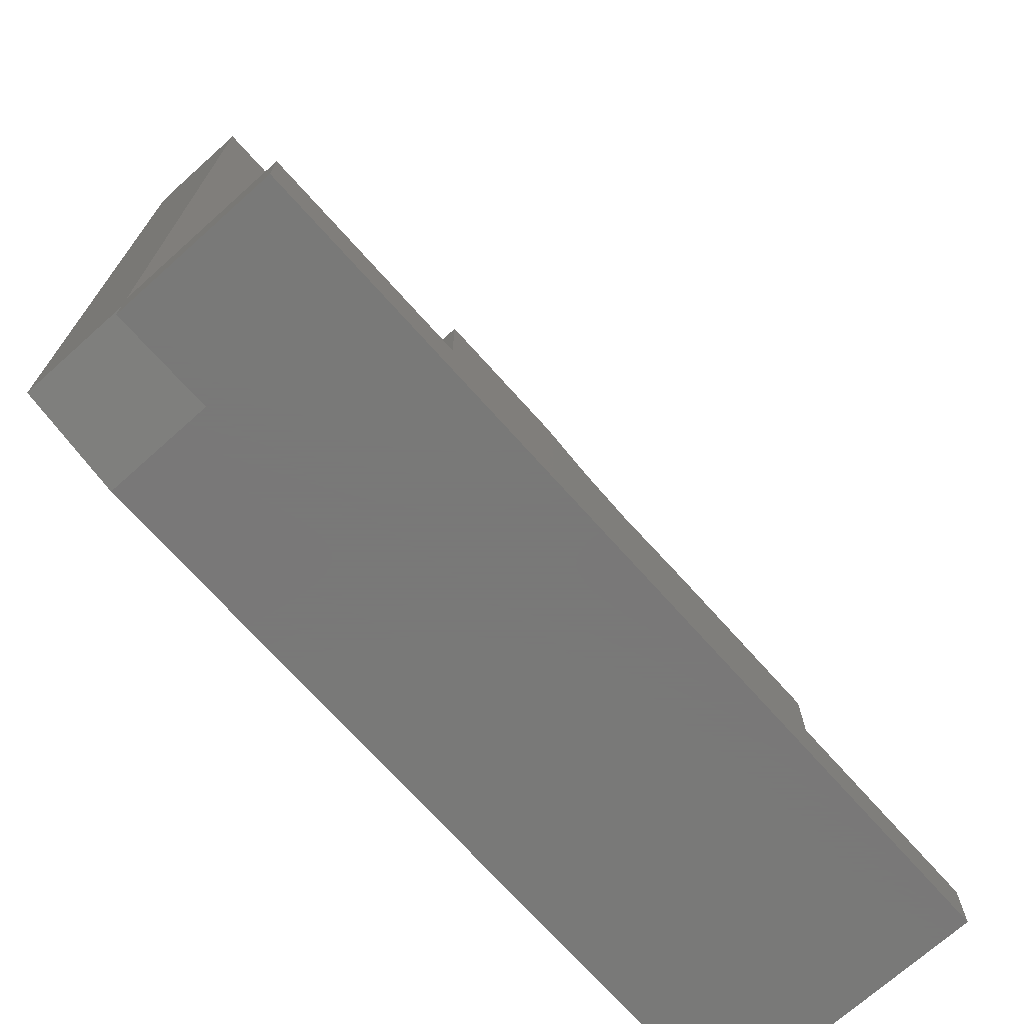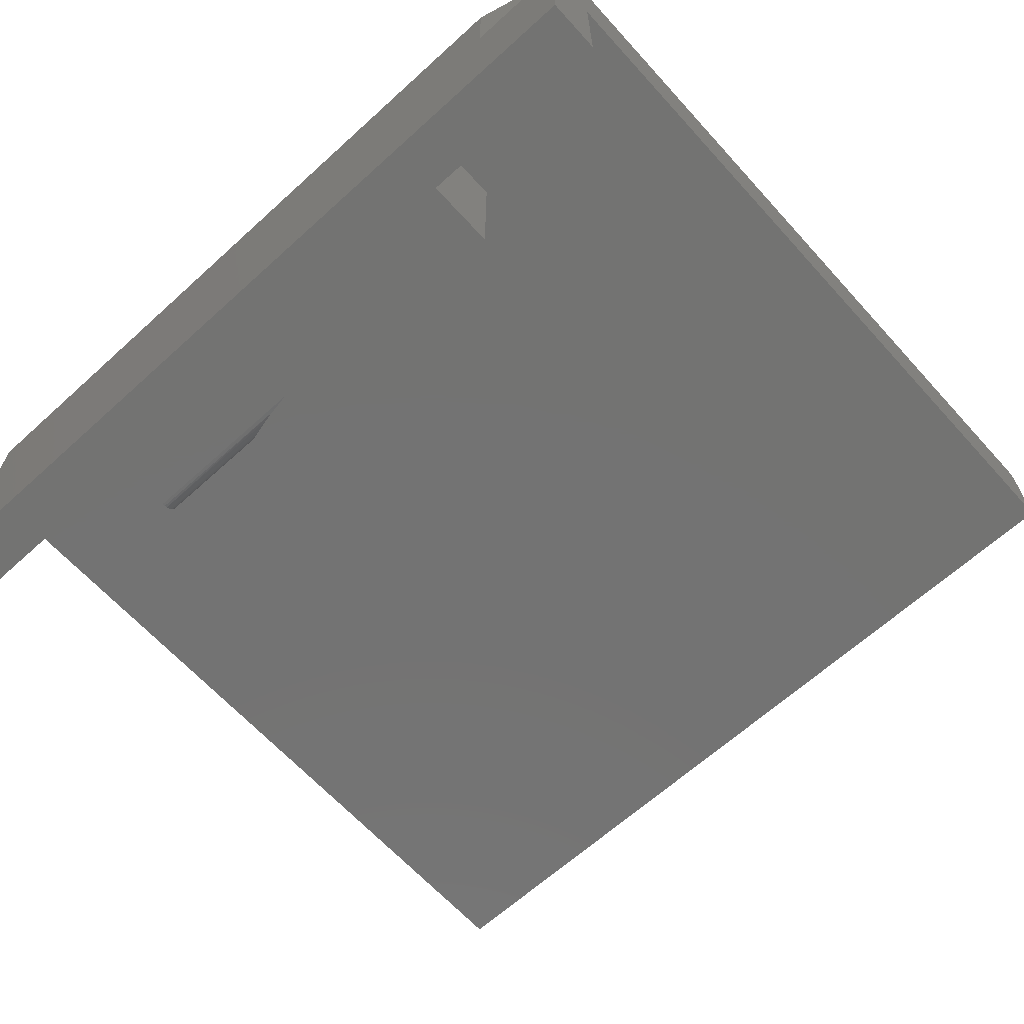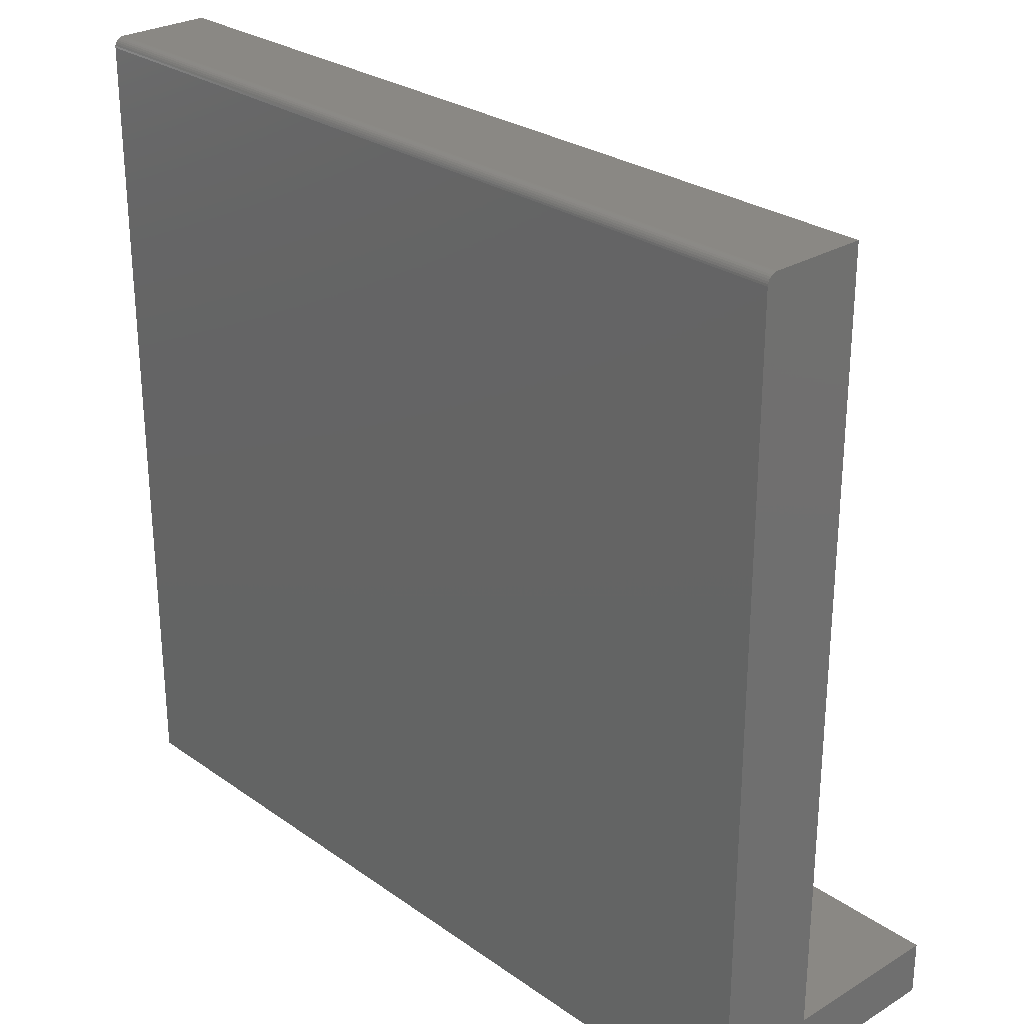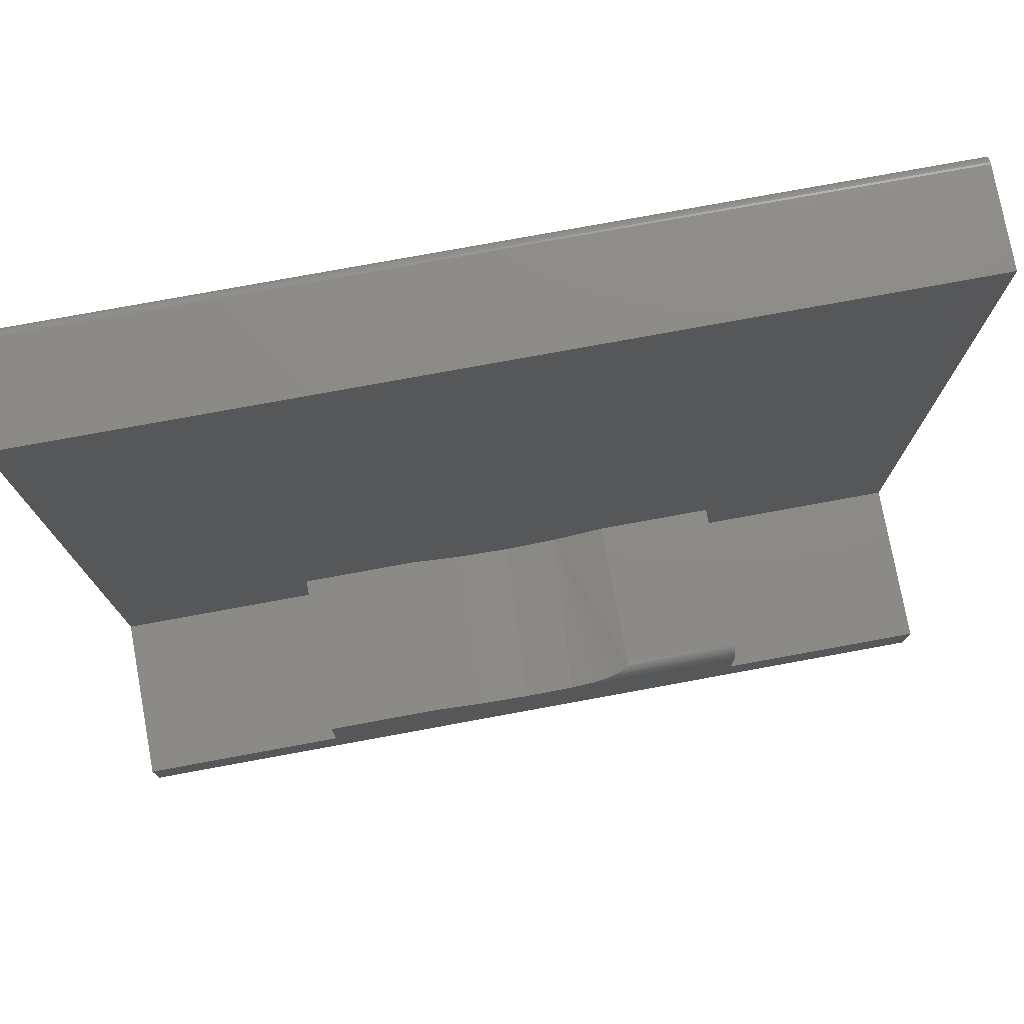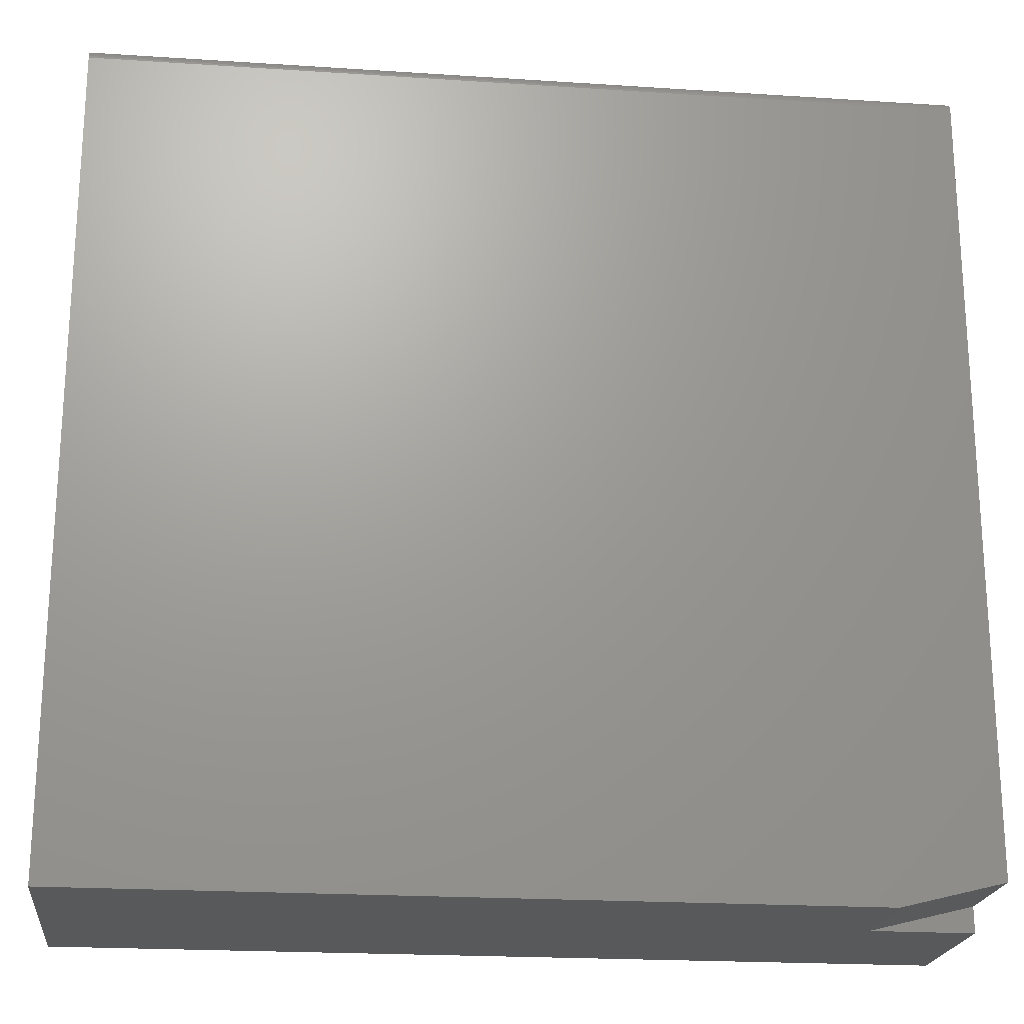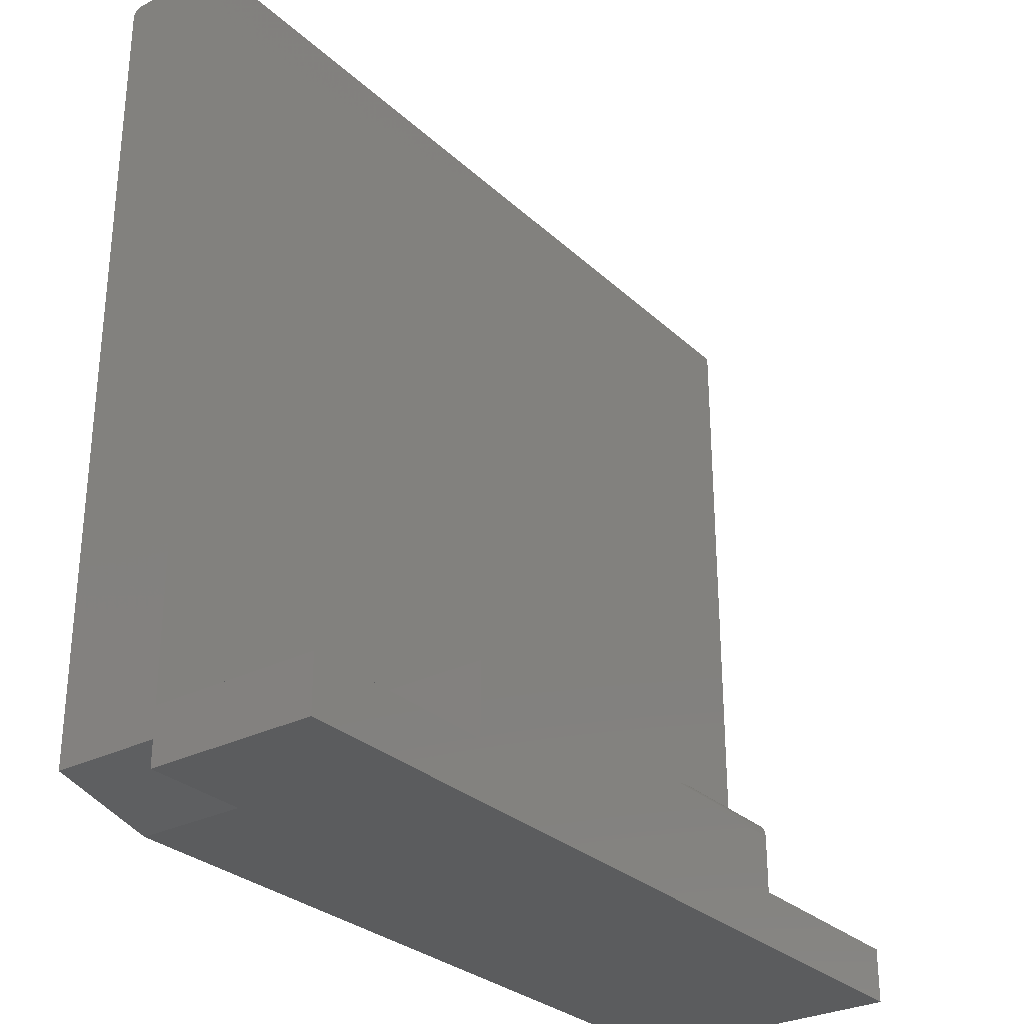
<metadata>
{"format":"stl","ext":"stl","renderer":"f3d","projection":"perspective","resolution":1024,"background":"white","views":[{"elev":-71.5,"azim":-48.2,"up":"+Z"},{"elev":-65.1,"azim":-137.7,"up":"+Y"},{"elev":27.3,"azim":-132.9,"up":"+Z"},{"elev":76.7,"azim":-10.4,"up":"+Z"},{"elev":-21.0,"azim":173.3,"up":"+Z"},{"elev":-29.2,"azim":-53.1,"up":"+Z"}]}
</metadata>
<code>
# stl→obj: 68 verts, 132 faces
v -0.5156 0.1641 -0.6406
v -0.6719 0.1641 -0.6016
v 0.6641 0.1641 -0.6406
v -0.6719 0.1641 0.6234
v 0.6641 0.1641 0.6234
v 0.6641 -0.2578 -0.6406
v -0.5156 1.735e-17 -0.6406
v -0.6719 -0.2578 -0.6406
v -0.6719 0 -0.6406
v -0.6719 0.1629 0.6294
v -0.6719 1.421e-16 0.6391
v -0.6719 0.1484 0.6391
v -0.6719 9.368e-18 -0.5563
v -0.6719 0.1638 0.6265
v -0.6719 0.1515 0.6388
v -0.6719 0.1544 0.6379
v -0.6719 0.1571 0.6364
v -0.6719 0.1595 0.6345
v -0.6719 0.1614 0.6321
v -0.6719 -0.2578 -0.5563
v -0.6719 4.337e-18 -0.6016
v 0.06037 -0.2578 -0.4688
v -0.01685 -0.2578 -0.4728
v 0.3438 -0.2578 -0.4688
v 0.6641 -0.2578 -0.5563
v 0.3438 -0.2578 -0.5563
v -0.3516 -0.2578 -0.5563
v -0.09377 -0.2578 -0.4649
v -0.1686 -0.2578 -0.4454
v -0.3516 -0.2578 -0.4454
v 0.6641 0.1544 0.6379
v 0.6641 0.1515 0.6388
v 0.6641 0.1484 0.6391
v 0.6641 2.904e-16 0.6391
v 0.6641 1.577e-16 -0.5563
v 0.6641 0.1638 0.6265
v 0.6641 0.1629 0.6294
v 0.6641 0.1614 0.6321
v 0.6641 0.1595 0.6345
v 0.6641 0.1571 0.6364
v 0.3438 1.221e-16 -0.5563
v -0.3516 4.493e-17 -0.5563
v -0.3516 1.3e-17 -0.4454
v -0.1686 2.098e-17 -0.4454
v 0.1608 4.144e-17 -0.4454
v 0.3438 5.16e-17 -0.4454
v 0.07958 1.028e-16 -0.466
v -0.08739 8.428e-17 -0.466
v -0.003906 9.278e-17 -0.4729
v 0.3438 -0.256 -0.4599
v 0.3438 -0.2574 -0.4643
v 0.3438 -0.2344 -0.4454
v 0.3438 -0.2389 -0.4458
v 0.3438 -0.2433 -0.4472
v 0.3438 -0.2474 -0.4493
v 0.3438 -0.2509 -0.4523
v 0.3438 -0.2539 -0.4558
v 0.09712 -0.257 -0.4627
v 0.1152 -0.2555 -0.4587
v 0.1348 -0.2521 -0.4536
v 0.1442 -0.2493 -0.4508
v 0.1505 -0.2466 -0.4488
v 0.1552 -0.2436 -0.4473
v 0.157 -0.2421 -0.4467
v 0.1585 -0.2403 -0.4462
v 0.1596 -0.2387 -0.4458
v 0.1604 -0.2368 -0.4455
v 0.1608 -0.2344 -0.4454
f 1 2 3
f 3 2 4
f 3 4 5
f 3 6 1
f 1 6 7
f 6 8 7
f 7 8 9
f 10 11 12
f 11 10 13
f 4 2 13
f 4 13 10
f 4 10 14
f 15 16 17
f 15 17 18
f 15 18 19
f 15 19 10
f 15 10 12
f 8 20 9
f 9 20 21
f 20 13 21
f 21 13 2
f 22 23 24
f 8 6 25
f 8 25 26
f 8 26 27
f 8 27 20
f 27 26 24
f 27 24 23
f 27 23 28
f 27 28 29
f 27 29 30
f 31 32 33
f 34 35 3
f 34 3 5
f 34 5 36
f 34 36 37
f 34 37 38
f 34 38 39
f 34 39 40
f 34 40 31
f 34 31 33
f 3 35 6
f 6 35 25
f 25 35 26
f 26 35 41
f 27 42 20
f 20 42 13
f 7 9 21
f 34 11 43
f 34 43 44
f 34 44 45
f 34 45 46
f 34 46 41
f 34 41 35
f 13 42 11
f 11 42 43
f 45 44 47
f 47 44 48
f 47 48 49
f 43 42 30
f 30 42 27
f 24 50 51
f 26 41 46
f 26 46 52
f 26 52 53
f 26 53 54
f 26 54 55
f 26 55 56
f 26 56 57
f 26 57 50
f 26 50 24
f 21 2 7
f 7 2 1
f 47 49 23
f 47 23 22
f 47 22 58
f 47 58 59
f 47 59 60
f 47 60 61
f 47 61 62
f 47 62 63
f 47 63 64
f 47 64 65
f 47 65 66
f 47 66 67
f 47 67 68
f 47 68 45
f 49 48 23
f 23 48 28
f 48 44 28
f 28 44 29
f 52 46 68
f 68 46 45
f 22 51 58
f 22 24 51
f 52 67 53
f 52 68 67
f 53 67 66
f 53 66 65
f 53 65 54
f 54 65 64
f 54 64 63
f 54 63 62
f 54 62 55
f 55 62 61
f 55 61 56
f 61 60 56
f 57 56 60
f 60 59 57
f 57 59 50
f 50 59 58
f 50 58 51
f 29 44 30
f 30 44 43
f 33 12 34
f 34 12 11
f 5 4 36
f 36 4 14
f 36 14 37
f 37 14 10
f 37 10 38
f 38 10 19
f 38 19 39
f 39 19 18
f 39 18 40
f 40 18 17
f 40 17 31
f 31 17 16
f 31 16 32
f 32 16 15
f 32 15 33
f 33 15 12

</code>
